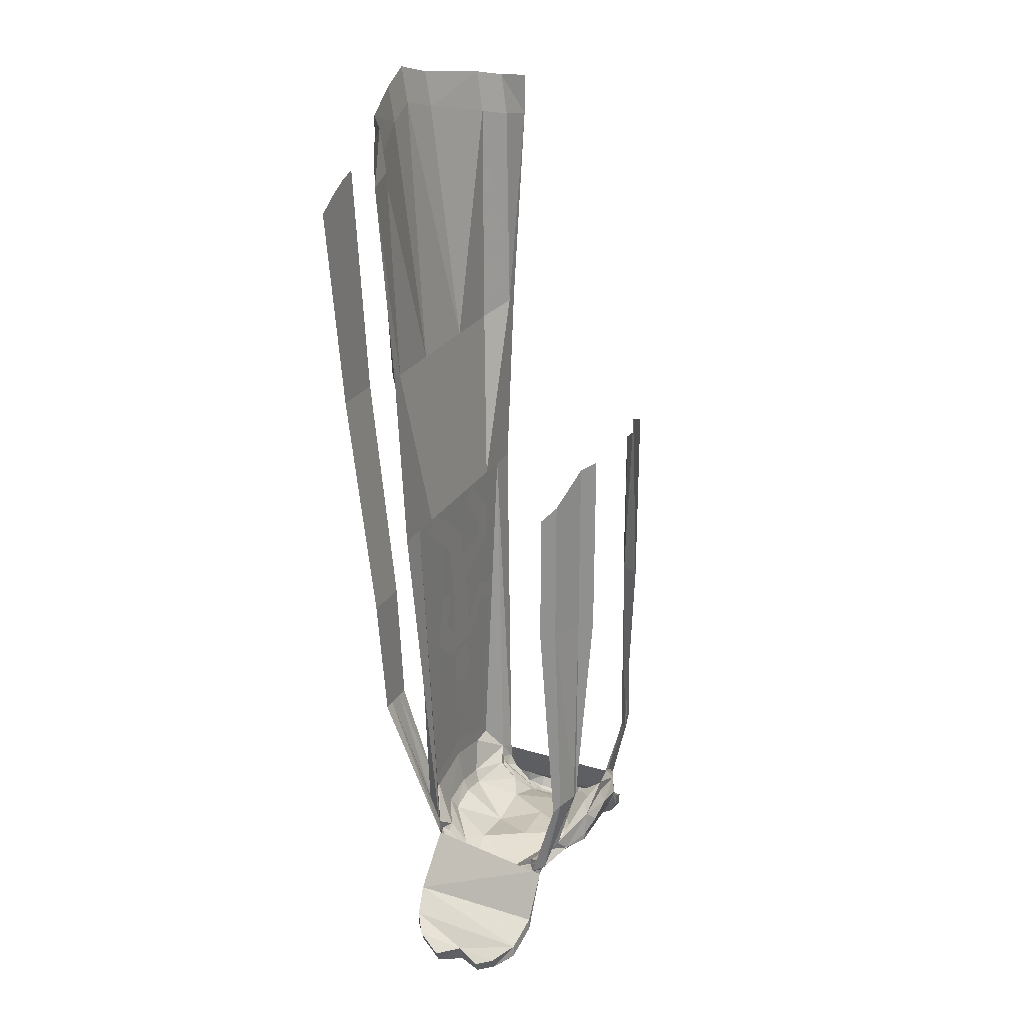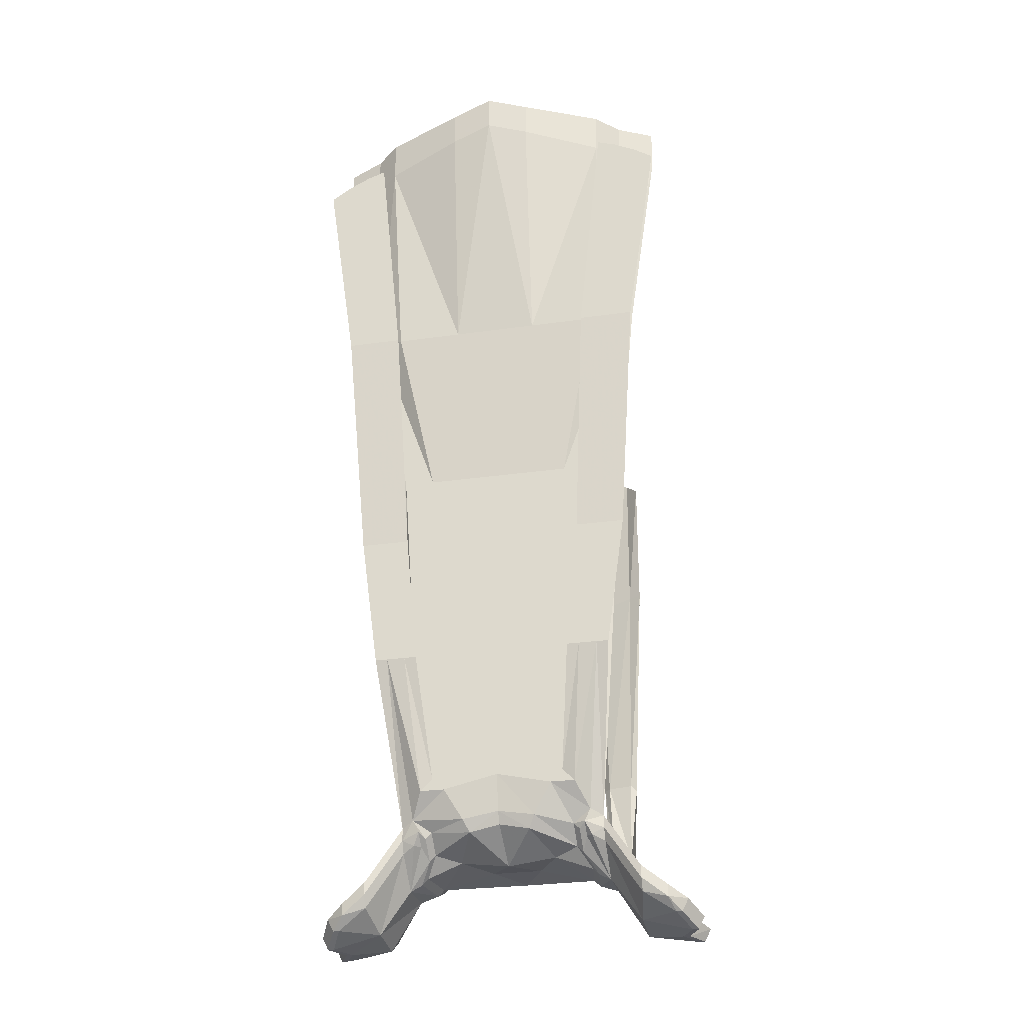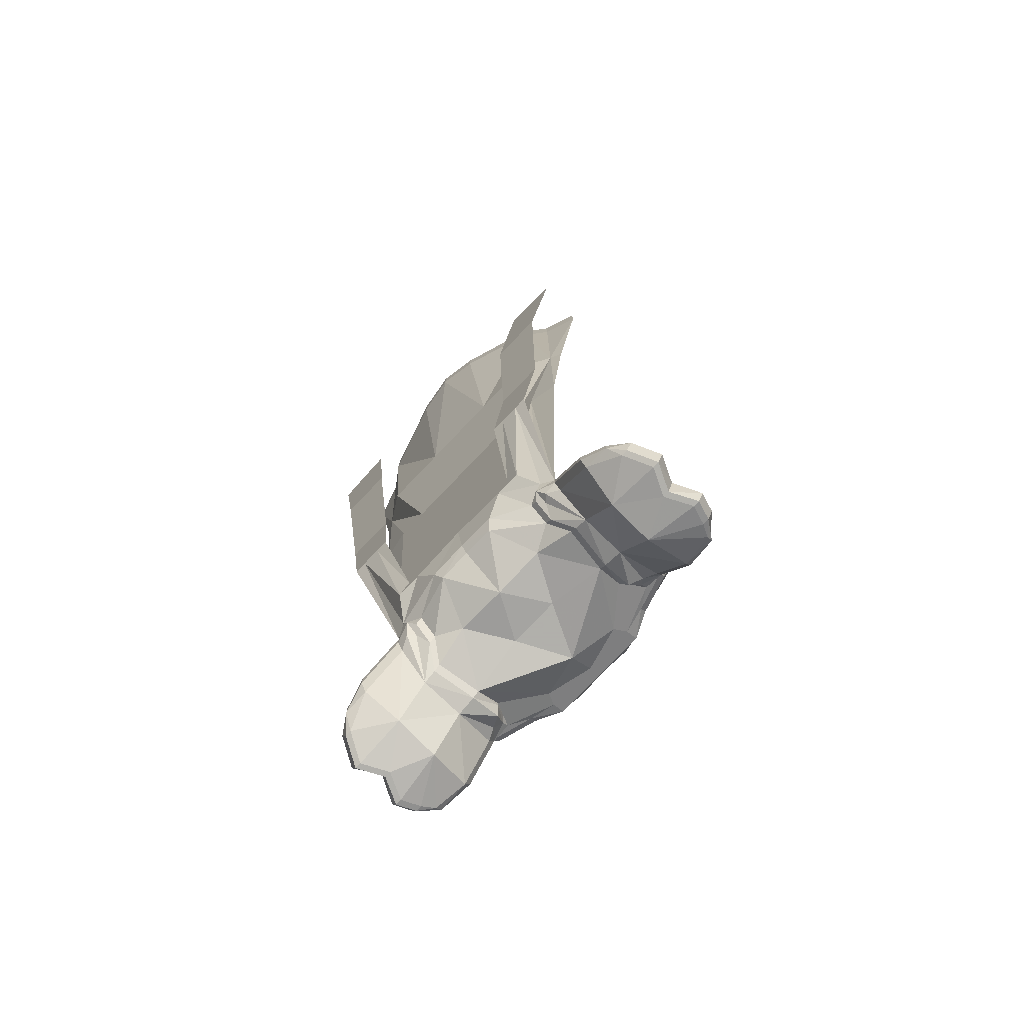
<metadata>
{"format":"obj","ext":"obj","renderer":"f3d","projection":"perspective","resolution":1024,"background":"white","views":[{"elev":24.3,"azim":113.5,"up":"+Y"},{"elev":-27.5,"azim":12.5,"up":"+Y"},{"elev":-78.4,"azim":46.2,"up":"+Y"}]}
</metadata>
<code>
v 0.02344 -1.023 0.1094
v -0.02344 -1.023 0.1094
v -0.02344 -1.039 0.1094
v 0.02344 -1.039 0.1094
v -0.01562 -1.055 0.1094
v 0.01562 -1.055 0.1094
v 0.01562 -1 0.1094
v -0.01562 -1 0.1094
v 0.1094 -0.7656 0.1094
v 0.07812 -0.75 0.1094
v 0.02344 -0.7891 0.1094
v 0.05469 -0.8047 0.1094
v 0 -0.8125 0.1094
v 0.03906 -0.8203 0.1094
v -0.007812 -0.8516 0.1094
v 0.02344 -0.8906 0.1094
v -0.01562 -0.8906 0.1094
v -0.02344 -0.9141 0.1094
v 0.02344 -0.9219 0.1094
v -0.02344 -0.9688 0.1094
v 0.02344 -0.9688 0.1094
v -0.03125 -0.9922 0.1094
v 0.02344 -0.9922 0.1094
v 0.03906 -0.9922 0.1094
v 0.07812 -0.9609 0.1094
v 0.04688 -0.9375 0.1094
v 0.0625 -0.8906 0.1094
v 0.03906 -0.8906 0.1094
v -0.02344 -0.7734 0.1094
v -0.03906 -0.75 0.1094
v -0.09375 -0.8047 0.1094
v -0.0625 -0.8203 0.1094
v -0.09375 -0.8516 0.1094
v -0.0625 -0.8359 0.1094
v -0.1094 -0.9375 0.1094
v -0.1094 -0.9609 0.1094
v -0.07031 -0.9453 0.1094
v -0.0625 -0.9219 0.1094
v -0.04688 -0.9375 0.1094
v -0.05469 -0.9688 0.1094
v -0.1328 -0.75 0.1172
v -0.1719 -0.75 0.1094
v -0.1328 -1.242 0.08594
v -0.1172 -1.234 0.09375
v -0.1016 -1.203 0.1172
v -0.08594 -1.188 0.1172
v -0.09375 -0.75 0.1172
v -0.1797 -0.5078 0.1172
v -0.1953 -0.5078 0.1094
v -0.1797 -0.5078 0.1094
v -0.1328 -0.75 0.1094
v -0.1406 -1.031 0.1562
v -0.1562 -1.031 0.1562
v -0.1172 -1.031 0.1562
v -0.1562 -0.8594 0.1562
v -0.1797 -0.8594 0.1562
v -0.1016 -1.031 0.1562
v -0.1328 -0.8594 0.1562
v 0 -1.195 -0.1172
v -0.05469 -1.203 -0.1172
v 0 -1.18 -0.1172
v 0.05469 -1.203 -0.1172
v 0 -1.211 -0.125
v -0.03906 -1.219 -0.125
v -0.0625 -1.234 -0.1172
v -0.09375 -1.242 -0.1016
v -0.1094 -1.227 -0.09375
v -0.04688 -1.188 -0.1094
v -0.1484 -1.258 -0.07031
v -0.1406 -1.25 -0.08594
v -0.1406 -1.258 -0.07812
v -0.1406 -1.266 -0.07812
v -0.1797 -1.32 -0.07812
v -0.1797 -1.312 0.09375
v -0.1328 -1.258 0.08594
v -0.1094 -1.25 0.09375
v -0.1016 -1.258 0.08594
v -0.09375 -1.25 0.08594
v -0.04688 -1.242 0.1094
v -0.07031 -1.203 0.1172
v 0 -1.164 0.1172
v 0 -0.9219 0.1172
v -0.03906 -0.75 0.1172
v -0.05469 -0.5234 0.1406
v -0.1406 -0.5234 0.1406
v -0.1562 -0.2266 0.1484
v -0.1875 -0.2344 0.125
v -0.2344 -0.2422 0.1094
v -0.1875 -0.2344 0.1172
v -0.1562 -0.2266 0.1406
v -0.1406 -0.5234 0.1328
v -0.09375 -0.75 0.1094
v -0.09375 -1.25 -0.09375
v -0.1172 -1.258 -0.07812
v -0.1172 -1.266 -0.07031
v -0.125 -1.281 -0.0625
v -0.1406 -1.281 -0.07031
v -0.1797 -1.336 -0.07812
v -0.2188 -1.359 -0.07031
v -0.2188 -1.344 -0.07031
v -0.2109 -1.336 0.08594
v -0.1797 -1.328 0.09375
v -0.1797 -1.344 0.08594
v -0.1328 -1.273 0.07812
v -0.1172 -1.266 0.08594
v -0.1094 -1.266 0.07812
v -0.1016 -1.281 0.0625
v -0.09375 -1.273 0.0625
v -0.03906 -1.258 0.1016
v 0 -1.234 0.1094
v 0 -1.188 0.1172
v 0.07031 -1.203 0.1172
v 0.08594 -1.188 0.1172
v 0.09375 -0.75 0.1172
v 0.03906 -0.75 0.1172
v 0 -0.75 0.1172
v 0 -0.5234 0.1406
v 0 -0.1875 0.1875
v -0.05469 -0.2031 0.1797
v -0.1172 -1.234 -0.08594
v -0.1016 -1.141 -0.1172
v -0.1094 -1.141 -0.1094
v -0.1094 -1.141 -0.1172
v -0.1016 -0.8672 -0.1172
v -0.08594 -0.8672 -0.1328
v -0.1016 -0.8672 -0.1094
v -0.1484 -0.8594 -0.09375
v -0.1406 -1.141 -0.1016
v -0.1484 -1.148 -0.1016
v -0.1406 -1.141 -0.1094
v -0.1484 -0.8594 -0.1016
v -0.1484 -0.6719 -0.1016
v -0.1016 -0.6328 -0.1172
v -0.08594 -0.625 -0.1328
v -0.1641 -0.6875 -0.08594
v -0.1641 -0.8594 -0.08594
v 0.03125 -1.281 -0.007812
v -0.03125 -1.281 -0.007812
v 0 -1.281 -0.07031
v 0.1016 -1.297 -0.01562
v 0.0625 -1.281 0.04688
v 0 -1.289 0.04688
v -0.0625 -1.281 0.04688
v -0.1016 -1.297 -0.01562
v -0.05469 -1.258 -0.08594
v 0 -1.258 -0.09375
v 0.05469 -1.258 -0.08594
v 0.1016 -1.273 -0.04688
v 0.1016 -1.281 -0.04688
v 0.1094 -1.305 -0.01562
v 0.1172 -1.305 0.03906
v 0.1094 -1.297 0.03906
v 0.09375 -1.273 0.0625
v 0.03906 -1.258 0.1016
v 0 -1.25 0.1016
v -0.1094 -1.297 0.03906
v -0.1172 -1.305 0.03906
v -0.1094 -1.305 -0.01562
v -0.1016 -1.281 -0.04688
v -0.1016 -1.273 -0.04688
v -0.1094 -1.266 -0.0625
v -0.0625 -1.25 -0.1016
v 0 -1.25 -0.1016
v 0.0625 -1.25 -0.1016
v 0.1172 -1.258 -0.07812
v 0.1094 -1.266 -0.0625
v 0.1172 -1.266 -0.07031
v 0.1094 -1.289 -0.05469
v 0.1328 -1.312 -0.01562
v 0.1328 -1.312 0.03906
v 0.1016 -1.281 0.0625
v -0.0625 -1.242 -0.1172
v -0.03906 -1.242 -0.1172
v 0 -1.242 -0.1172
v 0.03906 -1.242 -0.1172
v 0.0625 -1.242 -0.1172
v 0.09375 -1.25 -0.09375
v 0.1406 -1.258 -0.07812
v 0.1406 -1.266 -0.07812
v -0.2109 -1.352 0.08594
v -0.2188 -1.367 0.07031
v -0.1719 -1.367 0.03906
v -0.1328 -1.312 0.03906
v -0.2266 -1.367 0.07031
v -0.25 -1.367 0.03906
v -0.2422 -1.383 0.03906
v -0.2344 -1.352 0.07031
v -0.2344 -1.359 0.007812
v -0.2266 -1.383 0.007812
v -0.2344 -1.383 0.03906
v -0.2188 -1.383 0.007812
v -0.1719 -1.375 -0.01562
v -0.1328 -1.312 -0.01562
v -0.2422 -1.359 -0.04688
v -0.25 -1.367 -0.02344
v -0.2422 -1.383 -0.02344
v -0.2344 -1.375 -0.04688
v -0.2188 -1.367 -0.0625
v -0.2266 -1.375 -0.04688
v -0.2344 -1.383 -0.02344
v -0.1094 -1.289 -0.05469
v -0.1797 -1.352 -0.07031
v 0.03906 -1.219 -0.125
v 0.0625 -1.234 -0.1172
v 0.09375 -1.242 -0.1016
v 0.1406 -1.25 -0.08594
v 0.1484 -1.258 -0.07031
v 0.1797 -1.32 -0.07812
v 0.1797 -1.336 -0.07812
v 0.1406 -1.281 -0.07031
v 0.125 -1.281 -0.0625
v 0.1797 -1.352 -0.07031
v 0.1719 -1.375 -0.01562
v 0.1719 -1.367 0.03906
v 0.1328 -1.273 0.07812
v 0.1172 -1.266 0.08594
v 0.1094 -1.266 0.07812
v 0.1016 -1.258 0.08594
v 0.09375 -1.25 0.08594
v 0.04688 -1.242 0.1094
v 0.1328 -0.75 0.1172
v 0.1328 -1.242 0.08594
v 0.1719 -0.75 0.1094
v 0.1797 -0.5078 0.1172
v 0.1016 -1.203 0.1172
v 0.1172 -1.234 0.09375
v 0.1094 -1.25 0.09375
v 0.1328 -1.258 0.08594
v 0.1797 -1.312 0.09375
v 0.2188 -1.344 -0.07031
v 0.2188 -1.359 -0.07031
v 0.04688 -1.188 -0.1094
v 0.1094 -1.227 -0.09375
v 0.1172 -1.234 -0.08594
v 0.1094 -1.141 -0.1172
v 0.1406 -1.141 -0.1094
v 0.1484 -1.148 -0.1016
v 0.1406 -1.141 -0.1016
v 0.1094 -1.141 -0.1094
v 0.1016 -1.141 -0.1172
v 0.1016 -0.8672 -0.1172
v 0.1484 -0.8594 -0.1016
v 0.1641 -0.8594 -0.08594
v 0.1484 -0.8594 -0.09375
v 0.1016 -0.8672 -0.1094
v 0.08594 -0.8672 -0.1328
v 0.1016 -0.6328 -0.1172
v 0.1484 -0.6719 -0.1016
v 0.1641 -0.6875 -0.08594
v 0.08594 -0.625 -0.1328
v 0.05469 -0.5234 0.1406
v 0.05469 -0.2031 0.1797
v 0.05469 -0.1562 0.1797
v 0 -0.1406 0.1875
v -0.05469 -0.1562 0.1797
v -0.1562 -0.1719 0.1484
v -0.1875 -0.1797 0.125
v -0.2344 -0.1875 0.1094
v -0.05469 -0.2031 0.1719
v -0.05469 -0.5234 0.1328
v 0 -0.75 0.1094
v 0.03906 -0.75 0.1094
v 0.09375 -0.75 0.1094
v 0.1328 -0.75 0.1094
v 0.1172 -1.031 0.1562
v 0.1016 -1.031 0.1562
v 0.1406 -1.031 0.1562
v 0.1562 -0.8594 0.1562
v 0.1328 -0.8594 0.1562
v 0.1797 -0.8594 0.1562
v 0.1562 -1.031 0.1562
v 0.1797 -0.5469 0.1797
v 0.2031 -0.5469 0.1797
v 0.2188 -0.2656 0.1797
v 0.1562 -0.5469 0.1797
v 0.2422 -0.2812 0.1797
v 0.1406 -0.5234 0.1406
v 0.1562 -0.2266 0.1484
v 0.1562 -0.1719 0.1484
v 0.05469 -0.2031 0.1719
v 0 -0.1875 0.1797
v 0.1953 -0.5078 0.1094
v 0.2344 -0.2422 0.1094
v 0.1875 -0.2344 0.125
v 0.1797 -1.328 0.09375
v 0.2109 -1.336 0.08594
v 0.2344 -1.359 0.007812
v 0.2422 -1.359 -0.04688
v 0.2344 -1.375 -0.04688
v 0.2188 -1.367 -0.0625
v 0.2266 -1.375 -0.04688
v 0.2344 -1.383 -0.02344
v 0.2188 -1.383 0.007812
v 0.2344 -1.383 0.03906
v 0.2188 -1.367 0.07031
v 0.1797 -1.344 0.08594
v 0.2109 -1.352 0.08594
v 0.2344 -1.352 0.07031
v 0.25 -1.367 0.03906
v 0.2422 -1.383 0.03906
v 0.2266 -1.383 0.007812
v 0.25 -1.367 -0.02344
v 0.2422 -1.383 -0.02344
v 0.2266 -1.367 0.07031
v -0.1562 -0.5469 0.1797
v -0.1797 -0.5469 0.1797
v -0.1172 -0.8594 0.1562
v -0.1328 -0.5469 0.1797
v -0.1875 -0.25 0.1797
v -0.2188 -0.2656 0.1797
v -0.2031 -0.5469 0.1797
v -0.2422 -0.2812 0.1797
v -0.1641 -0.2422 0.1797
v 0.1875 -0.25 0.1797
v 0.1328 -0.5469 0.1797
v 0.1172 -0.8594 0.1562
v 0.1641 -0.2422 0.1797
v 0.1875 -0.1797 0.125
v 0.2344 -0.1875 0.1094
v 0.1875 -0.2344 0.1172
v 0.1562 -0.2266 0.1406
v 0.05469 -0.5234 0.1328
v 0 -0.5234 0.1328
v 0.1406 -0.5234 0.1328
v 0.1797 -0.5078 0.1094
f 1 2 3
f 1 3 4
f 4 3 5
f 4 5 6
f 7 8 2
f 7 2 1
f 9 10 11
f 9 11 12
f 12 11 13
f 12 13 14
f 14 13 15
f 14 15 16
f 16 15 17
f 16 17 18
f 16 18 19
f 19 18 20
f 19 20 21
f 21 20 22
f 21 22 23
f 21 23 24
f 21 24 25
f 21 25 26
f 26 25 27
f 26 27 28
f 29 30 31
f 29 31 32
f 32 31 33
f 32 33 34
f 34 33 17
f 34 17 15
f 35 36 37
f 35 37 38
f 38 37 39
f 39 37 40
f 39 40 20
f 20 40 22
f 41 42 43
f 41 43 44
f 41 44 45
f 41 45 46
f 41 46 47
f 41 47 48
f 41 48 42
f 42 48 49
f 46 81 82
f 46 82 47
f 47 82 83
f 47 83 84
f 47 84 85
f 47 85 48
f 48 85 86
f 48 86 87
f 48 87 88
f 48 88 49
f 72 95 96
f 72 96 97
f 72 97 98
f 75 102 103
f 75 103 104
f 75 104 105
f 75 105 76
f 76 105 106
f 76 106 77
f 77 106 107
f 77 107 108
f 81 113 82
f 82 113 114
f 82 114 115
f 82 115 116
f 82 116 83
f 83 116 84
f 84 116 117
f 84 117 118
f 84 118 119
f 84 119 86
f 84 86 85
f 137 138 139
f 137 139 140
f 137 140 141
f 137 141 142
f 137 142 138
f 138 142 143
f 138 143 144
f 138 144 139
f 140 149 150
f 140 150 151
f 140 151 152
f 140 152 141
f 141 152 153
f 141 153 154
f 141 154 142
f 142 154 155
f 142 155 109
f 142 109 143
f 143 109 108
f 143 108 156
f 143 156 144
f 144 156 157
f 144 157 158
f 144 158 159
f 149 167 168
f 149 168 150
f 151 171 153
f 151 153 152
f 102 180 103
f 103 180 181
f 107 157 108
f 108 157 156
f 184 186 181
f 184 181 180
f 186 189 190
f 186 190 181
f 189 196 191
f 189 191 190
f 197 99 198
f 197 198 199
f 197 199 200
f 197 200 196
f 158 201 159
f 159 201 95
f 95 201 96
f 97 202 98
f 98 202 99
f 99 202 198
f 200 191 196
f 179 209 210
f 179 210 211
f 179 211 167
f 167 211 168
f 171 217 218
f 171 218 153
f 221 222 223
f 221 223 224
f 221 224 114
f 221 114 113
f 221 113 225
f 221 225 226
f 221 226 222
f 209 231 212
f 209 212 210
f 114 251 115
f 115 251 116
f 116 251 117
f 117 251 118
f 118 251 252
f 251 114 277
f 251 277 278
f 251 278 252
f 224 223 282
f 224 282 283
f 224 283 284
f 224 284 278
f 224 278 277
f 224 277 114
f 231 289 290
f 231 290 212
f 215 296 228
f 215 228 216
f 216 228 227
f 216 227 217
f 217 227 218
f 289 303 292
f 289 292 291
f 289 291 290
f 304 297 295
f 304 295 300
f 300 295 294
f 300 294 301
f 301 294 293
f 301 293 303
f 296 295 297
f 296 297 285
f 296 285 228
f 293 292 303
f 42 49 50
f 42 50 51
f 42 51 43
f 43 51 44
f 43 53 52
f 43 52 44
f 44 52 45
f 52 53 56
f 52 56 55
f 52 55 54
f 52 54 45
f 45 54 46
f 54 55 58
f 54 58 57
f 54 57 46
f 49 88 50
f 50 88 89
f 50 89 90
f 50 90 91
f 50 91 92
f 50 92 51
f 51 92 46
f 51 46 45
f 51 45 44
f 67 121 120
f 120 121 122
f 120 122 70
f 121 125 126
f 121 126 122
f 122 126 127
f 122 127 128
f 122 128 70
f 70 128 129
f 125 134 133
f 125 133 126
f 126 133 132
f 126 132 127
f 127 132 135
f 127 135 136
f 127 136 128
f 128 136 129
f 206 207 237
f 206 237 238
f 206 238 239
f 206 239 234
f 234 239 240
f 237 243 238
f 238 243 244
f 238 244 239
f 239 244 245
f 239 245 240
f 240 245 246
f 243 249 244
f 244 249 248
f 244 248 245
f 245 248 247
f 245 247 246
f 246 247 250
f 88 258 257
f 88 257 89
f 89 257 90
f 90 257 256
f 90 256 259
f 90 259 260
f 90 260 91
f 91 260 92
f 92 260 30
f 92 30 46
f 46 30 81
f 81 30 261
f 81 261 262
f 81 262 113
f 113 262 263
f 113 263 264
f 113 264 225
f 113 266 265
f 113 265 225
f 225 265 267
f 265 266 269
f 265 269 268
f 265 268 267
f 267 268 270
f 267 270 271
f 268 269 272
f 268 272 273
f 268 273 270
f 272 269 275
f 272 275 274
f 272 274 276
f 272 276 273
f 253 279 280
f 253 280 281
f 253 281 254
f 254 281 255
f 255 281 259
f 255 259 256
f 70 129 69
f 234 240 233
f 305 306 310
f 305 310 309
f 305 309 308
f 305 308 307
f 305 307 58
f 305 58 306
f 306 58 55
f 56 311 55
f 55 311 306
f 306 311 312
f 306 312 310
f 57 58 307
f 308 309 313
f 314 274 275
f 314 275 315
f 275 269 316
f 275 316 315
f 225 267 226
f 226 267 222
f 267 271 222
f 266 316 269
f 315 317 314
f 318 319 283
f 318 283 320
f 318 320 321
f 318 321 279
f 279 321 280
f 280 321 322
f 280 322 281
f 281 322 323
f 281 323 260
f 281 260 259
f 30 260 261
f 261 260 323
f 261 323 322
f 261 322 262
f 262 322 263
f 263 322 324
f 263 324 325
f 263 325 264
f 264 325 223
f 264 223 222
f 264 222 226
f 264 226 225
f 282 223 325
f 282 325 283
f 283 325 320
f 320 325 321
f 321 325 324
f 321 324 322
f 43 44 52
f 43 52 53
f 52 55 53
f 45 46 54
f 54 46 57
f 54 57 58
f 67 120 121
f 120 123 121
f 121 123 124
f 121 124 125
f 70 129 130
f 124 133 125
f 125 133 134
f 129 136 130
f 130 136 131
f 131 136 135
f 131 135 132
f 206 236 237
f 206 237 207
f 234 240 235
f 235 240 241
f 236 242 243
f 236 243 237
f 240 246 241
f 241 246 247
f 242 248 249
f 242 249 243
f 246 250 247
f 119 256 86
f 86 256 257
f 86 257 87
f 87 257 88
f 88 257 258
f 113 225 265
f 113 265 266
f 265 269 266
f 267 271 268
f 268 271 270
f 268 270 272
f 270 273 272
f 272 273 274
f 273 276 274
f 252 278 279
f 70 69 129
f 234 233 240
f 305 58 307
f 305 307 308
f 305 308 309
f 55 306 56
f 55 56 53
f 306 311 56
f 306 310 311
f 311 310 312
f 57 307 58
f 308 313 309
f 314 315 275
f 275 315 316
f 275 316 269
f 226 222 267
f 267 222 271
f 266 269 316
f 315 314 317
f 318 279 278
f 318 278 284
f 318 284 283
f 318 283 319
f 44 45 52
f 52 45 54
f 52 54 55
f 54 58 55
f 120 70 123
f 70 130 123
f 123 130 131
f 123 131 124
f 124 131 132
f 124 132 133
f 206 234 235
f 206 235 236
f 235 241 242
f 235 242 236
f 241 247 248
f 241 248 242
f 118 252 253
f 118 253 254
f 118 254 255
f 118 255 119
f 119 255 256
f 225 267 265
f 265 267 268
f 265 268 269
f 268 272 269
f 272 274 275
f 272 275 269
f 252 279 253
f 305 306 58
f 305 309 310
f 305 310 306
f 306 55 58
f 314 275 274
f 225 226 267
f 59 60 61
f 59 61 62
f 60 66 67
f 60 67 68
f 60 68 61
f 69 70 71
f 69 73 43
f 43 73 74
f 43 74 75
f 43 75 44
f 44 75 76
f 44 76 77
f 44 77 78
f 44 80 45
f 45 80 46
f 46 80 81
f 71 70 66
f 73 100 101
f 73 101 74
f 77 108 78
f 80 111 81
f 81 111 112
f 81 112 113
f 66 120 67
f 66 70 120
f 185 187 188
f 187 101 188
f 188 101 100
f 188 100 194
f 188 194 195
f 178 205 206
f 178 206 207
f 153 218 219
f 222 226 227
f 222 227 228
f 222 228 229
f 222 229 207
f 207 229 208
f 208 229 230
f 61 232 62
f 62 232 233
f 62 233 205
f 205 233 234
f 205 234 206
f 229 286 230
f 230 286 287
f 230 287 288
f 218 227 219
f 219 227 226
f 286 298 287
f 287 298 299
f 287 302 288
f 226 225 112
f 112 225 113
f 59 62 63
f 59 63 60
f 60 63 64
f 60 64 65
f 60 65 66
f 162 93 172
f 162 172 173
f 162 173 174
f 162 174 163
f 163 174 164
f 164 174 175
f 164 175 176
f 164 176 177
f 103 182 104
f 104 182 183
f 182 192 193
f 182 193 183
f 97 193 202
f 202 193 192
f 66 172 93
f 172 66 65
f 176 204 205
f 176 205 177
f 169 210 212
f 169 212 213
f 169 213 214
f 169 214 170
f 170 214 215
f 62 205 204
f 62 204 203
f 62 203 63
f 214 296 215
f 69 71 72
f 69 72 73
f 44 78 79
f 44 79 80
f 71 66 93
f 71 93 94
f 71 94 72
f 72 94 95
f 72 98 73
f 73 98 99
f 73 99 100
f 74 101 102
f 74 102 75
f 79 110 111
f 79 111 80
f 140 148 149
f 144 159 160
f 148 166 149
f 149 166 167
f 165 177 178
f 165 178 179
f 165 179 167
f 165 167 166
f 161 159 95
f 161 95 94
f 102 101 180
f 184 185 186
f 184 180 187
f 184 187 185
f 185 188 186
f 186 188 189
f 180 101 187
f 188 195 189
f 189 195 196
f 197 100 99
f 197 196 194
f 197 194 100
f 196 195 194
f 159 161 160
f 177 205 178
f 178 207 179
f 179 207 208
f 179 208 209
f 208 230 231
f 208 231 209
f 228 285 229
f 229 285 286
f 230 288 289
f 230 289 231
f 219 226 112
f 219 112 220
f 220 112 111
f 220 111 110
f 285 297 286
f 286 297 298
f 287 299 300
f 287 300 301
f 287 301 302
f 288 302 303
f 288 303 289
f 304 300 299
f 304 299 298
f 304 298 297
f 301 303 302
f 78 108 109
f 78 109 79
f 79 109 110
f 145 161 94
f 145 94 162
f 145 162 163
f 145 163 146
f 146 163 147
f 147 163 164
f 147 164 165
f 147 165 166
f 162 94 93
f 164 177 165
f 153 219 220
f 153 220 154
f 154 220 110
f 154 110 155
f 155 110 109
f 139 144 145
f 139 145 146
f 139 146 147
f 139 147 140
f 140 147 148
f 144 160 145
f 145 160 161
f 147 166 148
f 150 168 169
f 150 169 170
f 150 170 151
f 151 170 171
f 104 183 105
f 105 183 106
f 106 183 107
f 107 183 157
f 183 193 158
f 183 158 157
f 96 201 193
f 96 193 97
f 168 211 169
f 169 211 210
f 170 215 216
f 170 216 217
f 170 217 171
f 201 158 193
f 103 181 182
f 181 190 182
f 182 190 191
f 182 191 192
f 198 202 192
f 198 192 199
f 199 192 200
f 200 192 191
f 172 65 173
f 173 65 64
f 173 64 63
f 173 63 174
f 174 63 175
f 175 63 203
f 175 203 204
f 175 204 176
f 212 290 213
f 213 290 291
f 213 291 292
f 213 292 293
f 213 293 214
f 214 293 294
f 214 294 295
f 214 295 296

</code>
